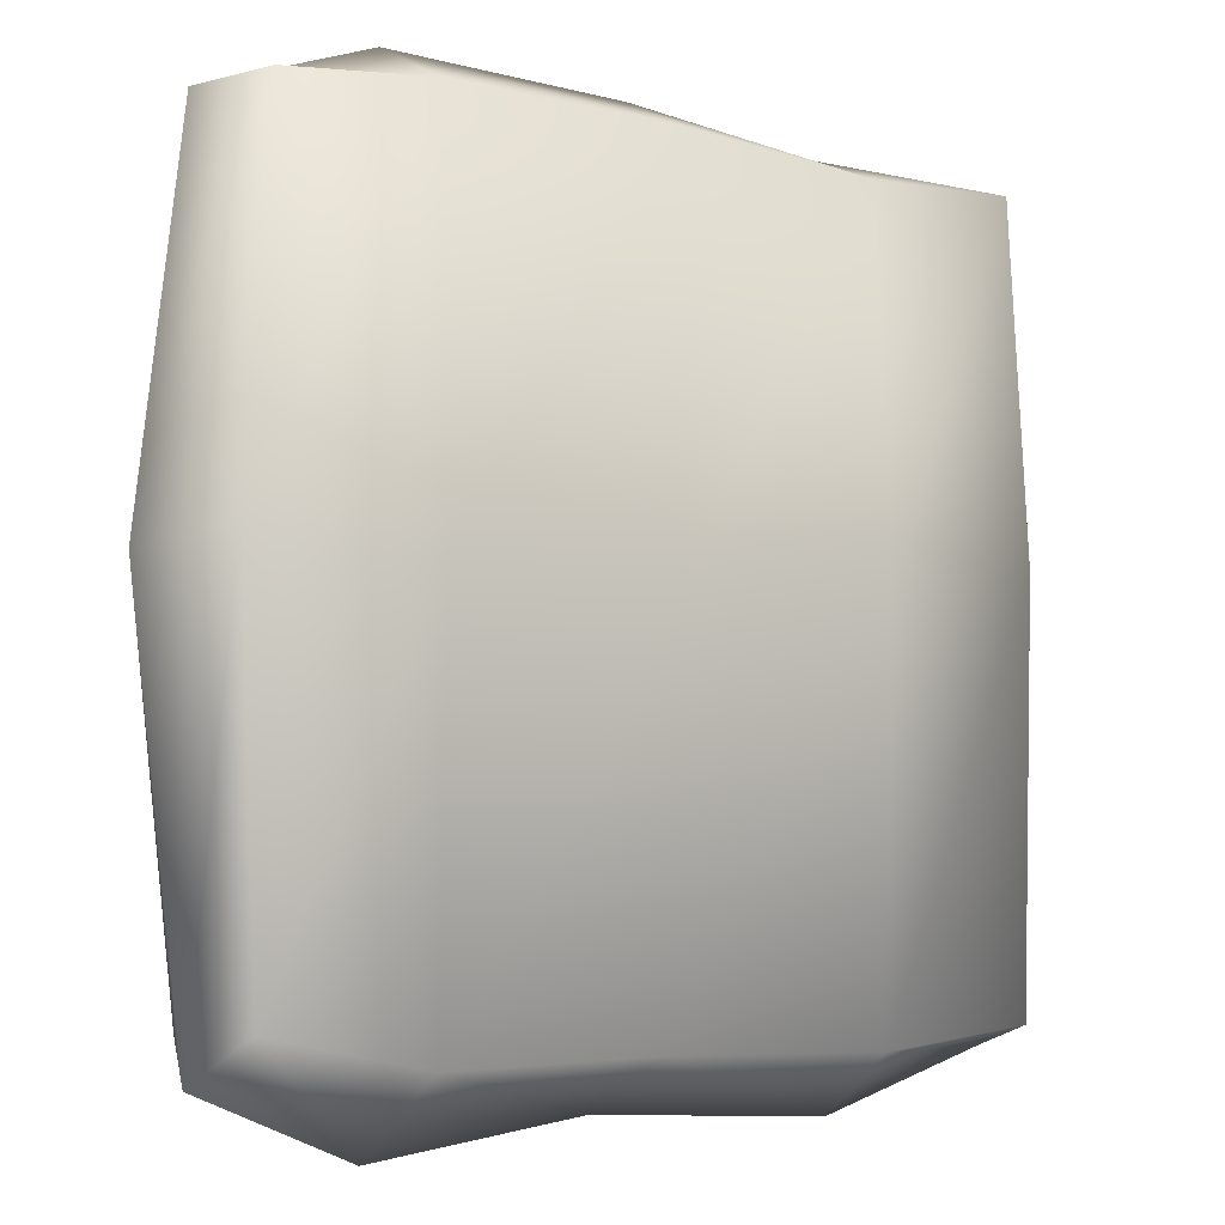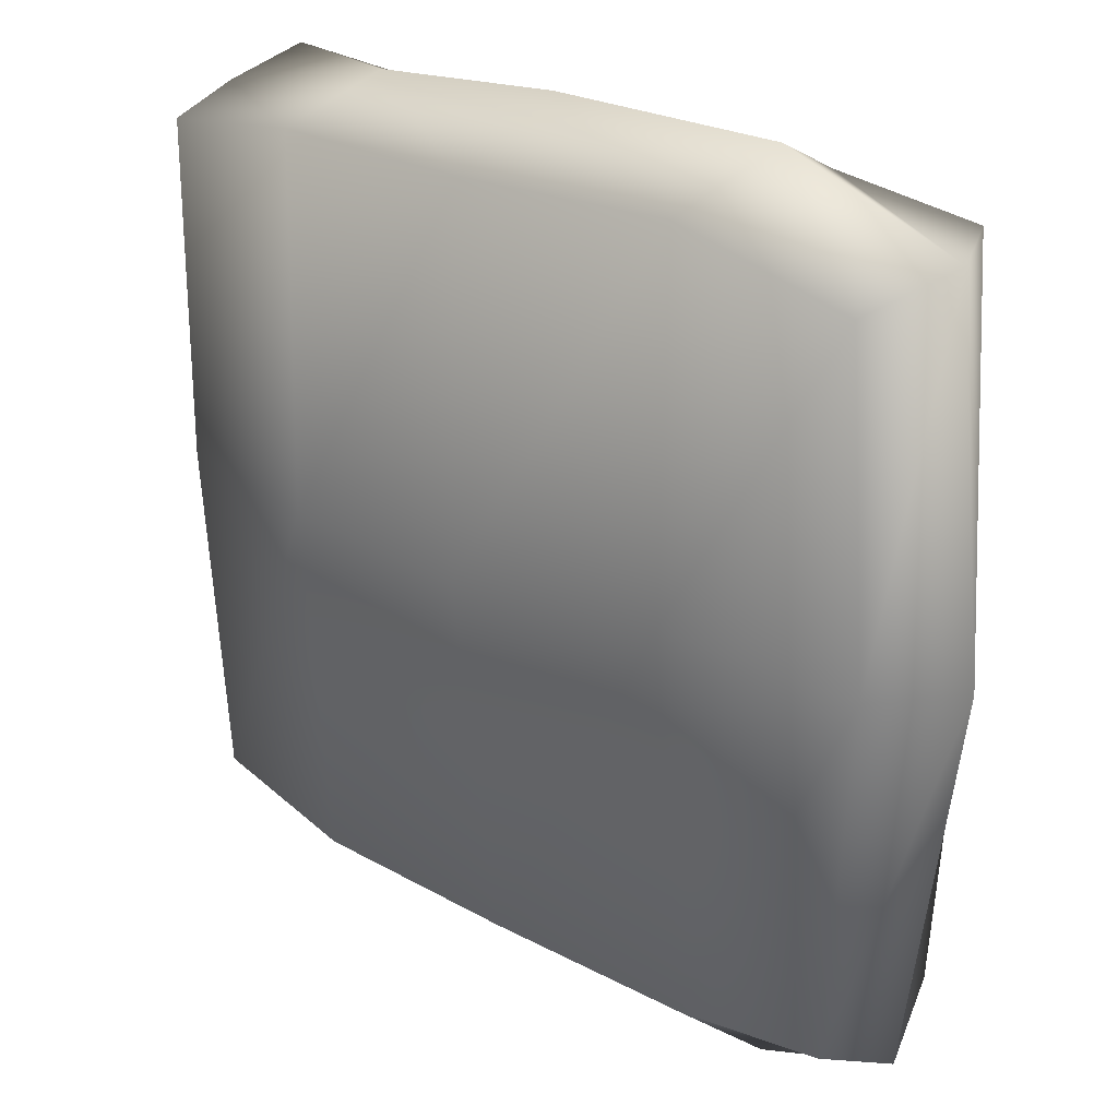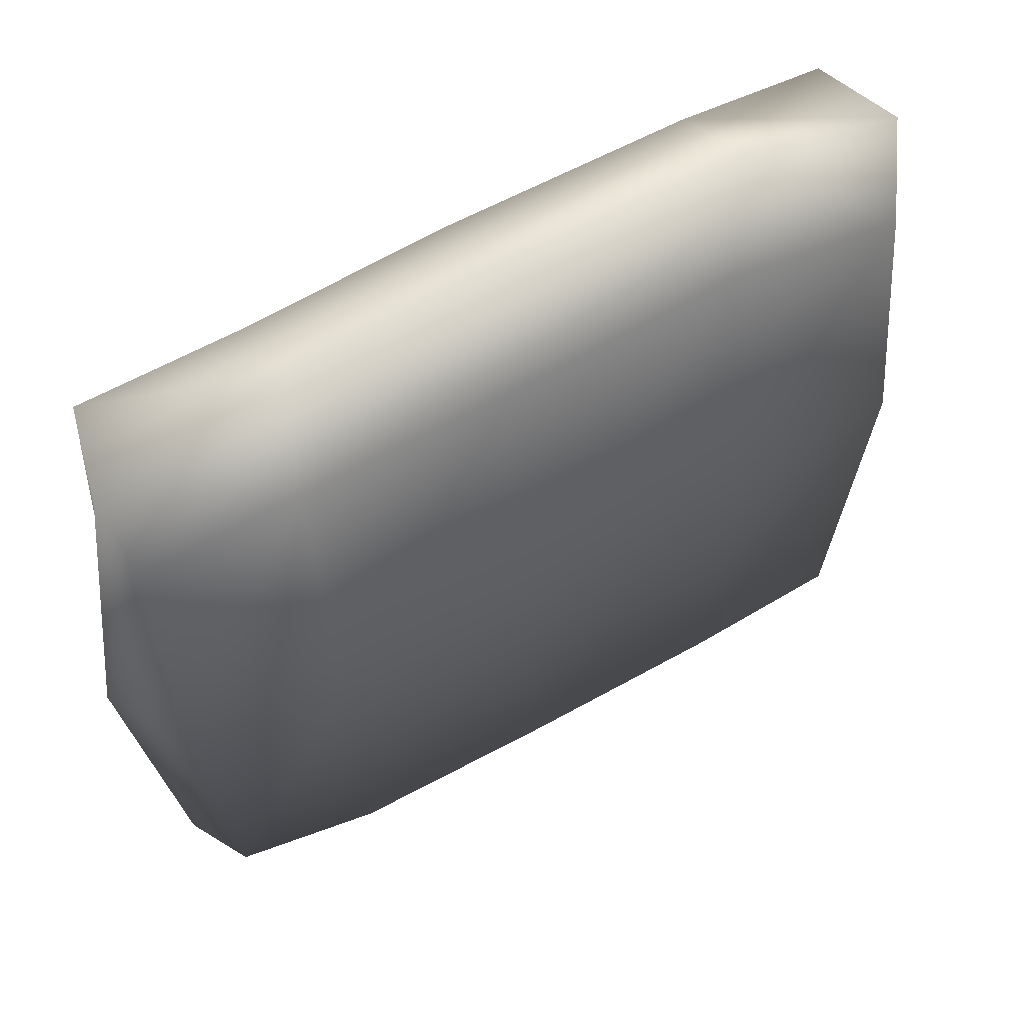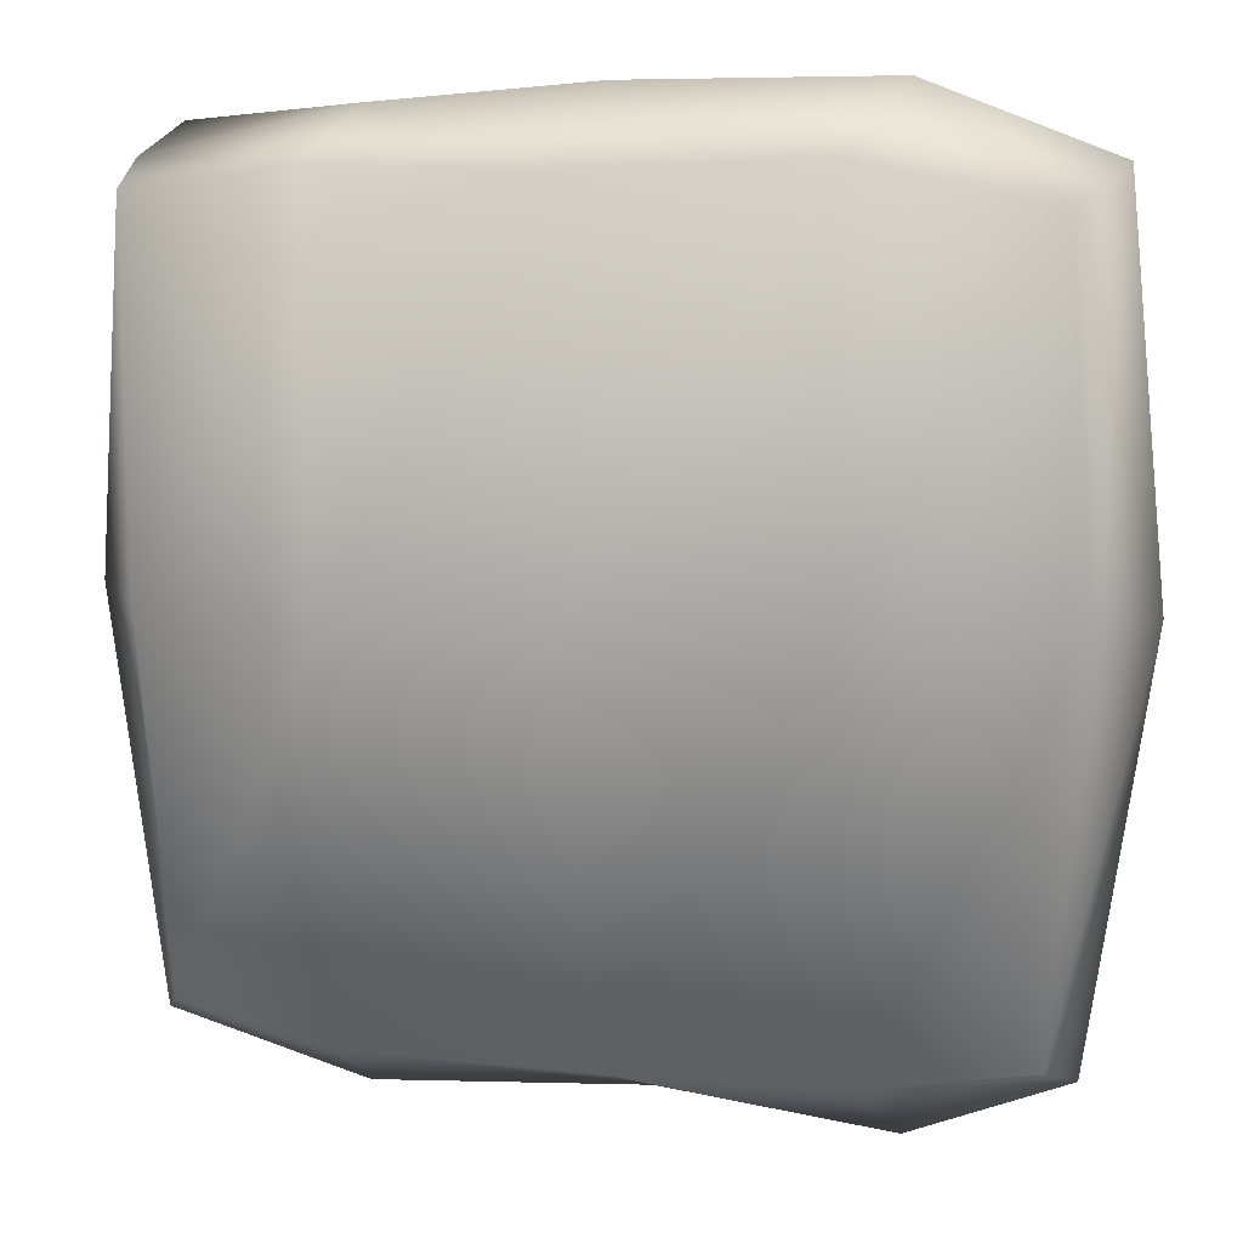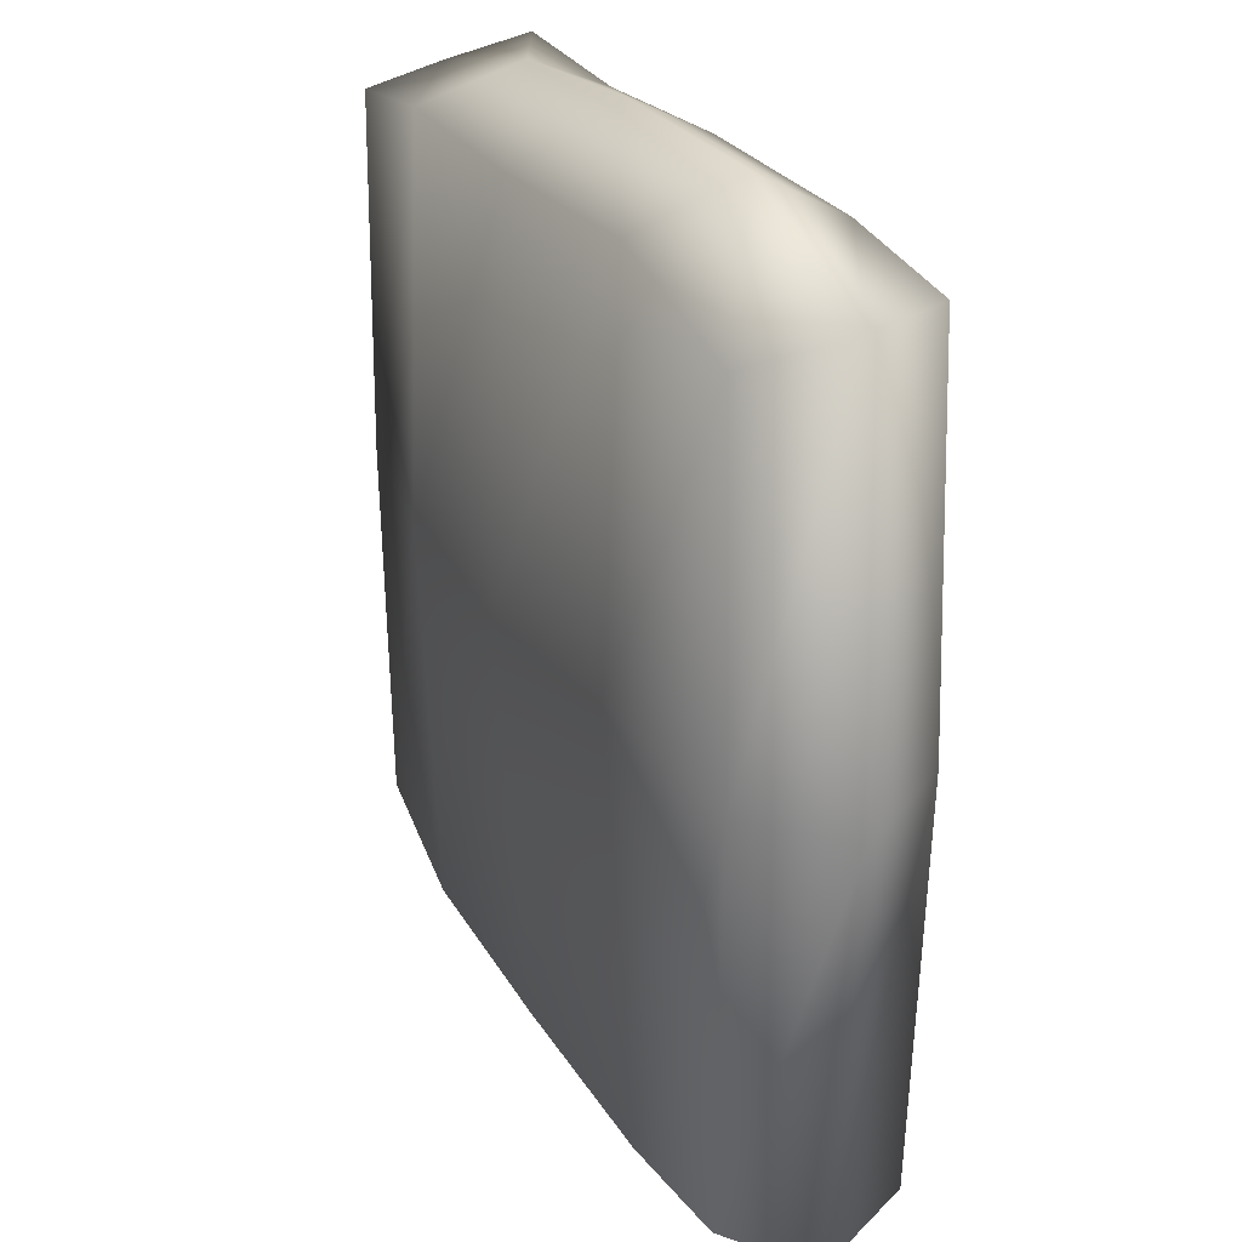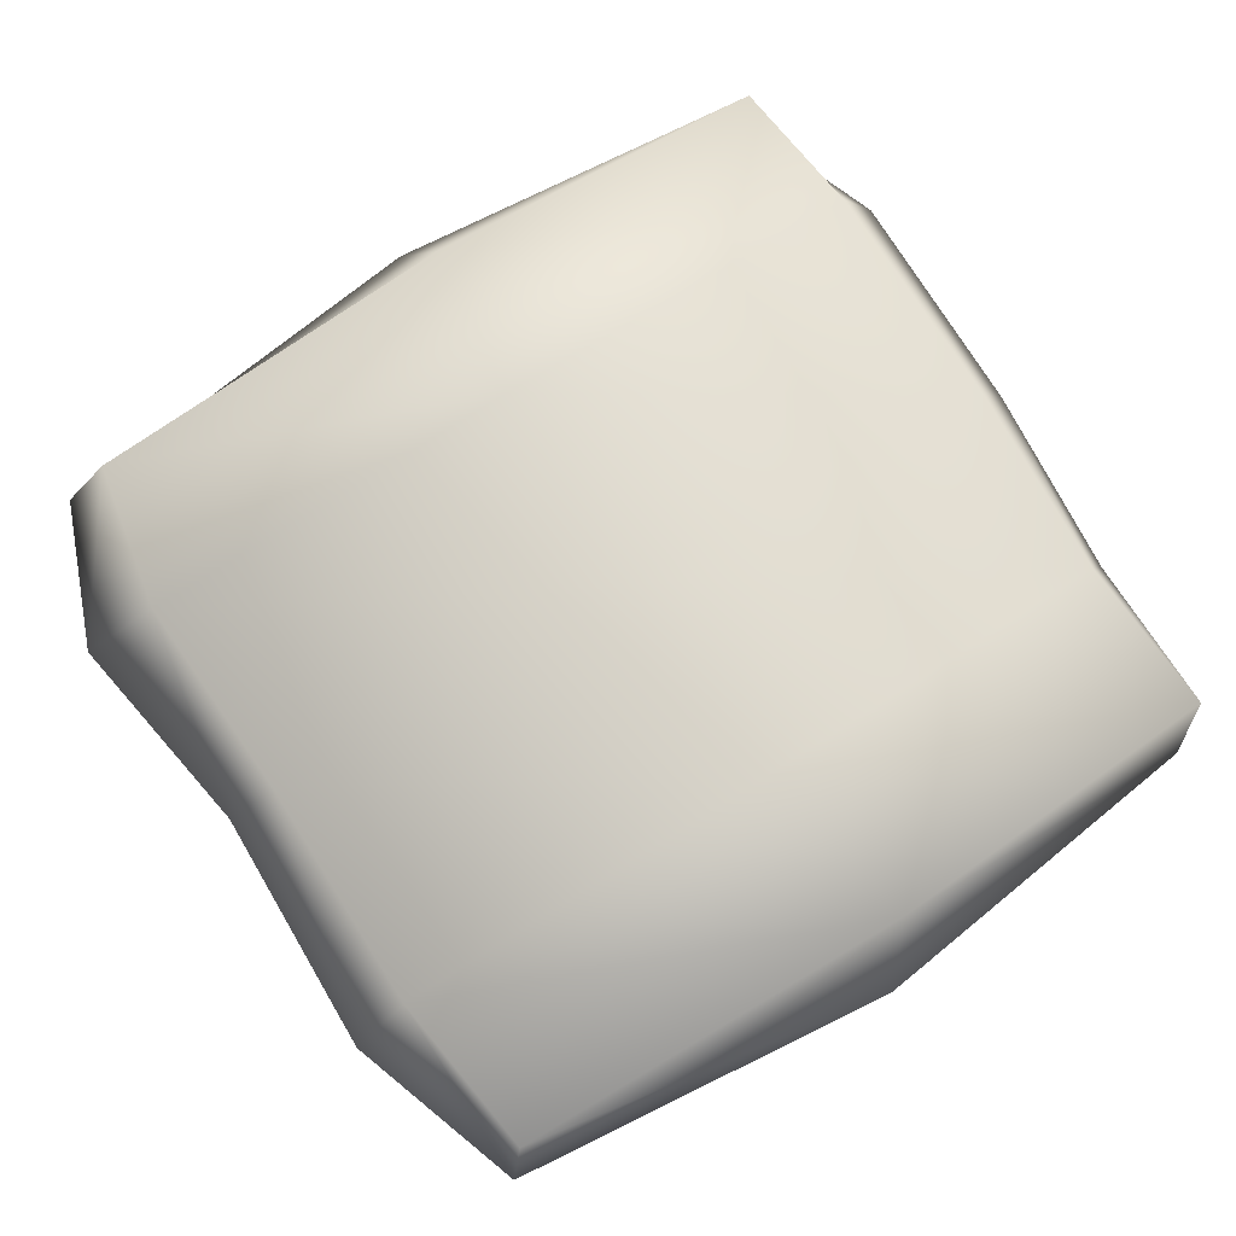
<metadata>
{"format":"obj","ext":"obj","renderer":"f3d","projection":"perspective","resolution":1024,"background":"white","views":[{"elev":-7.1,"azim":145.7,"up":"+Z"},{"elev":27.6,"azim":38.7,"up":"+Z"},{"elev":61.6,"azim":-29.3,"up":"+Z"},{"elev":15.2,"azim":7.5,"up":"+Z"},{"elev":25.5,"azim":66.3,"up":"+Z"},{"elev":73.0,"azim":-122.3,"up":"+Y"}]}
</metadata>
<code>
o Cube.003_Cube.019
v -0.5975 0.01807 0.6231
v -0.5748 0.2531 0.6829
v -0.5624 0.01435 -0.4275
v -0.5865 0.2509 -0.4624
v 0.5502 0.01206 0.6137
v 0.5736 0.2576 0.6652
v 0.5595 0.005494 -0.4681
v 0.5773 0.2486 -0.464
v -0.6015 0.01616 0.09925
v -0.6054 0.1359 0.6489
v -0.6032 0.257 0.1543
v -0.6083 0.1327 -0.4907
v -0.009033 0.004626 -0.4988
v 0.01961 0.2616 -0.4949
v 0.6066 0.1289 -0.53
v 0.5973 -0.003996 0.1118
v 0.6071 0.2537 0.1252
v 0.6249 0.1331 0.6621
v -0.06585 0.009308 0.6556
v -0.02062 0.2639 0.6859
v 0.008706 0.2828 0.07167
v -0.06291 -0.02257 0.06993
v -0.009953 0.1386 0.7504
v 0.6867 0.1255 0.09813
v 0.04873 0.1371 -0.5704
v -0.6729 0.1365 0.1001
v 0.3421 0.2619 -0.5093
v 0.2778 0.01064 0.6752
v 0.3221 0.008868 -0.5034
v 0.3492 0.2592 0.6896
v 0.347 0.2797 0.0896
v 0.289 -0.01717 0.1189
v 0.3598 0.1273 0.7609
v 0.3786 0.1391 -0.622
v -0.3381 0.003017 -0.486
v -0.3294 0.2643 0.6655
v -0.3369 0.2582 -0.4954
v -0.3729 0.007456 0.6574
v -0.3378 0.2779 0.1108
v -0.3636 -0.01535 0.08268
v -0.316 0.142 0.7195
v -0.3335 0.1328 -0.5824
f 26 11 4 12
f 34 27 8 15
f 24 17 6 18
f 41 36 2 10
f 32 16 5 28
f 39 11 2 36
f 31 21 20 30
f 27 14 21 31
f 37 4 11 39
f 40 22 19 38
f 35 13 22 40
f 29 7 16 32
f 38 41 10 1
f 28 33 23 19
f 33 30 20 23
f 16 24 18 5
f 7 15 24 16
f 15 8 17 24
f 29 34 15 7
f 35 42 25 13
f 42 37 14 25
f 9 26 12 3
f 1 10 26 9
f 10 2 11 26
f 13 25 34 29
f 18 6 30 33
f 5 18 33 28
f 13 29 32 22
f 8 27 31 17
f 17 31 30 6
f 22 32 28 19
f 25 14 27 34
f 12 4 37 42
f 3 12 42 35
f 19 23 41 38
f 3 35 40 9
f 9 40 38 1
f 14 37 39 21
f 21 39 36 20
f 23 20 36 41

</code>
